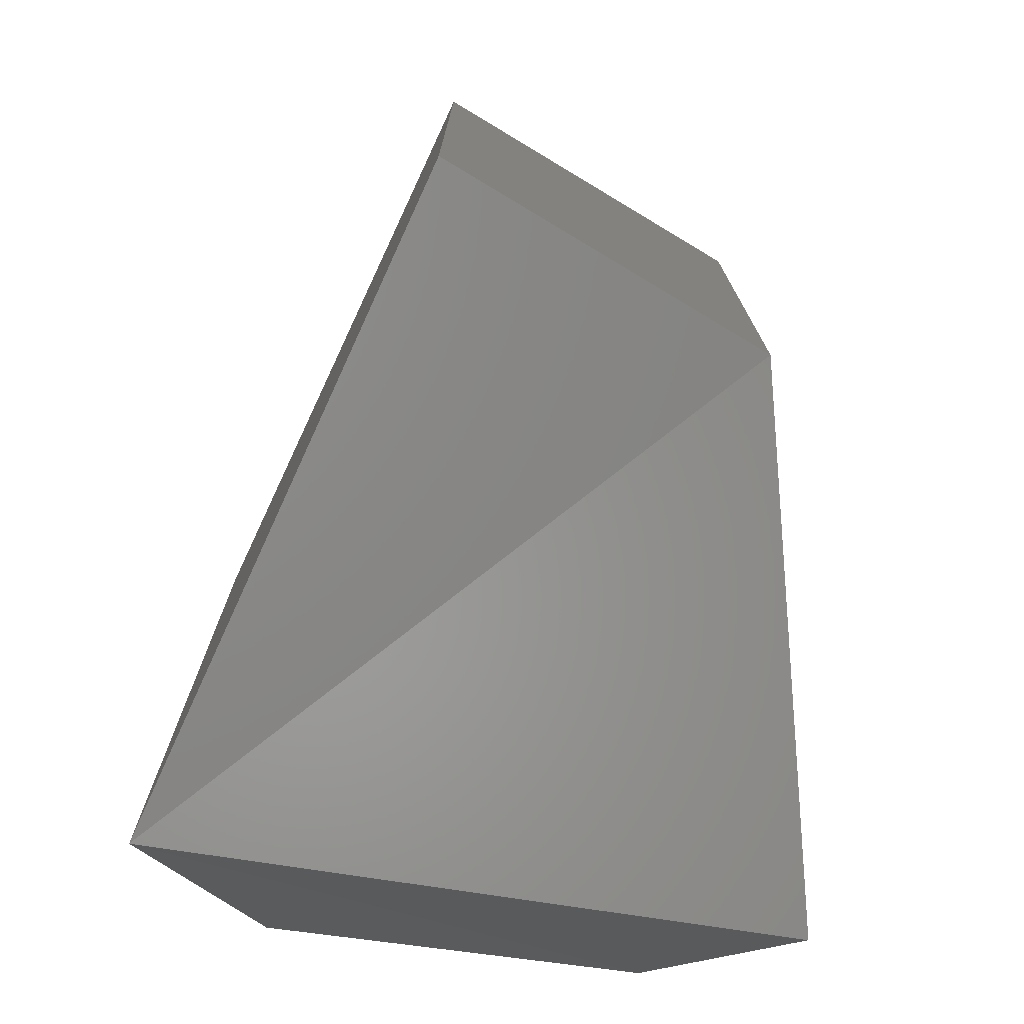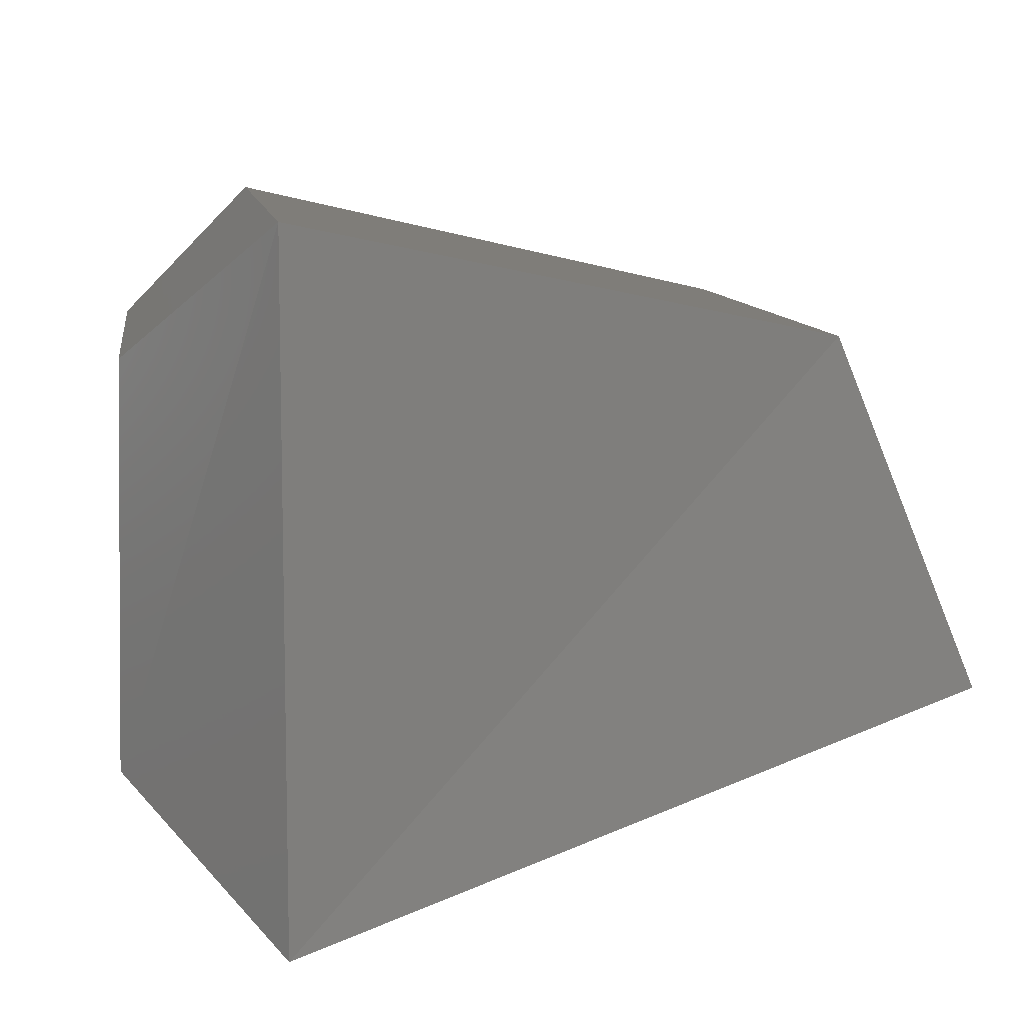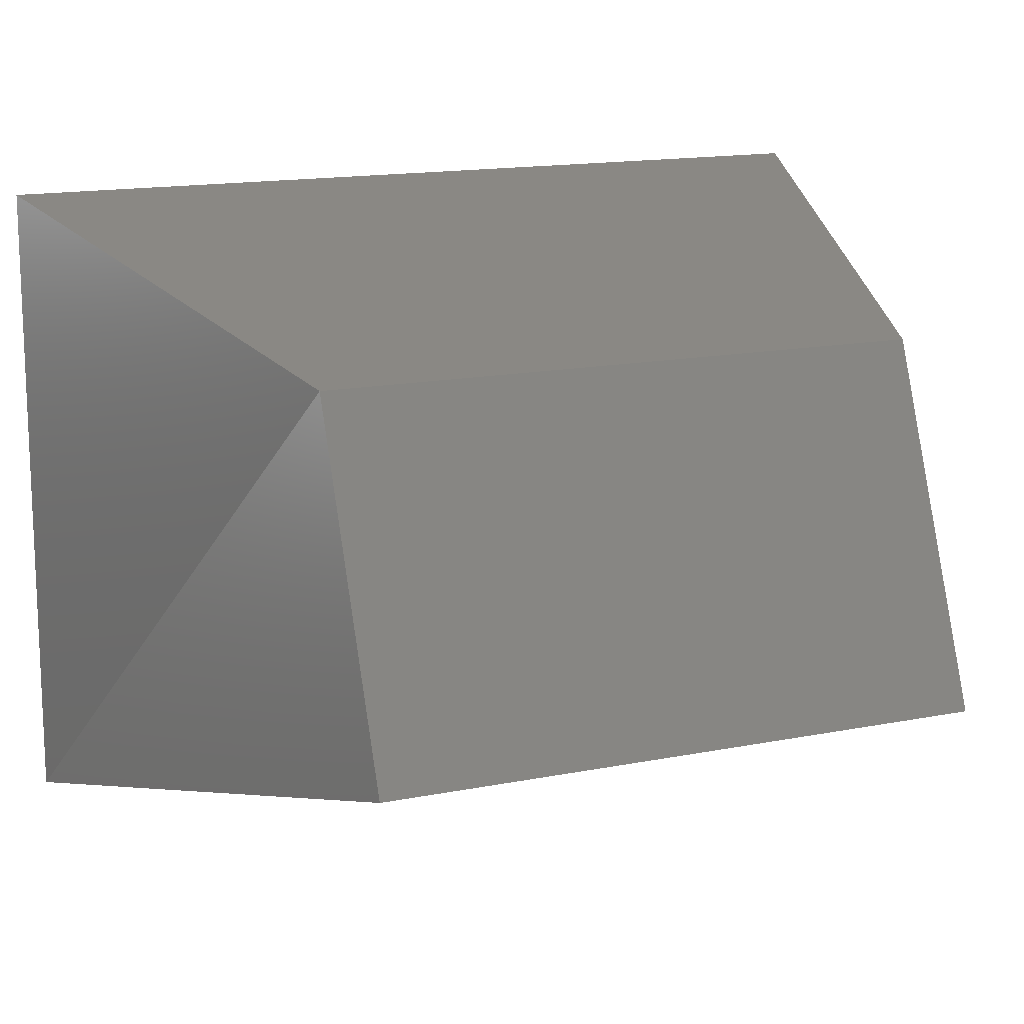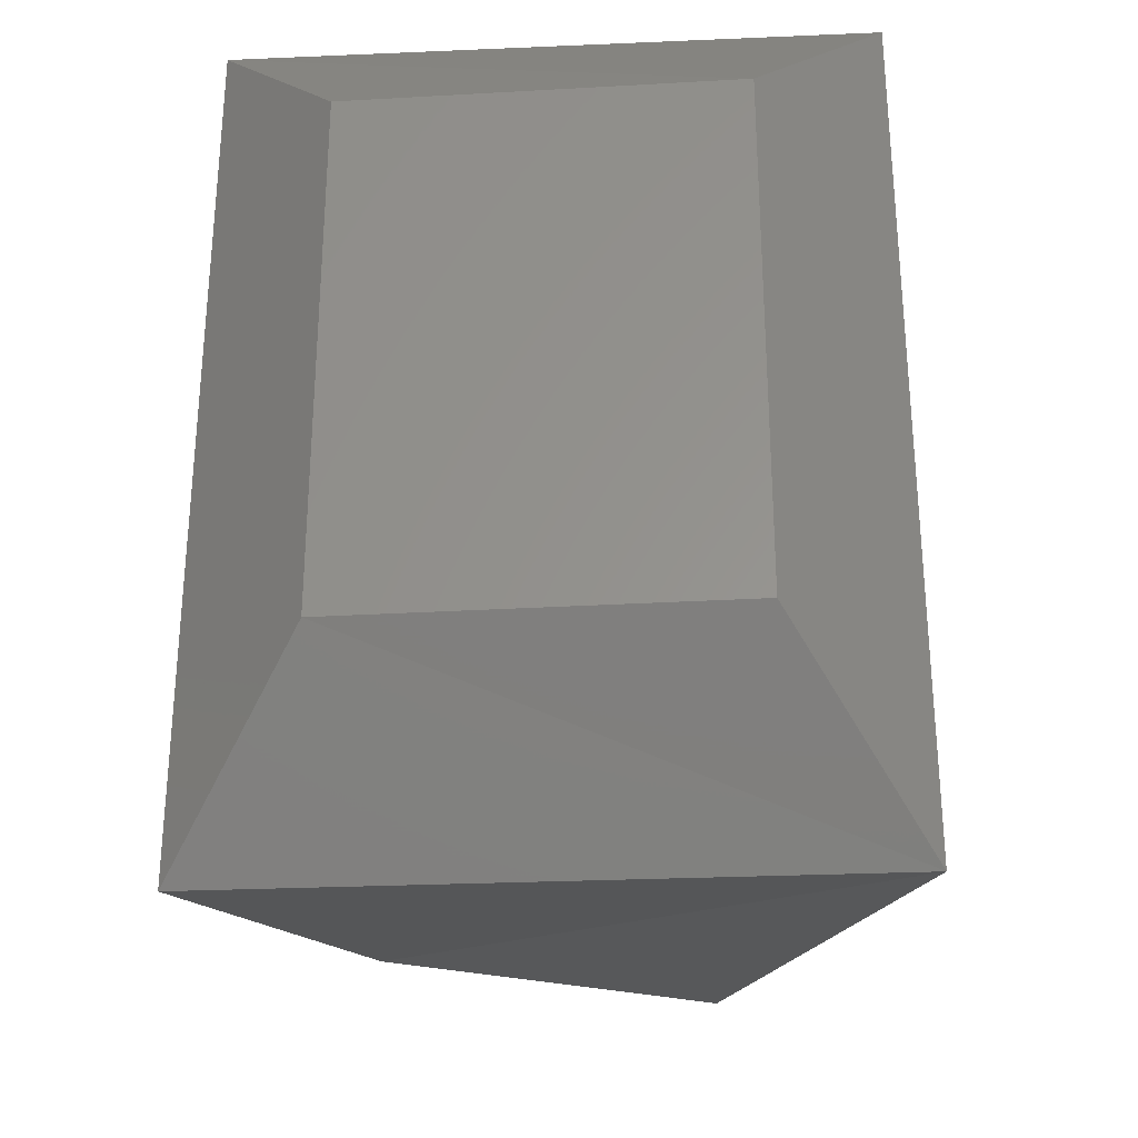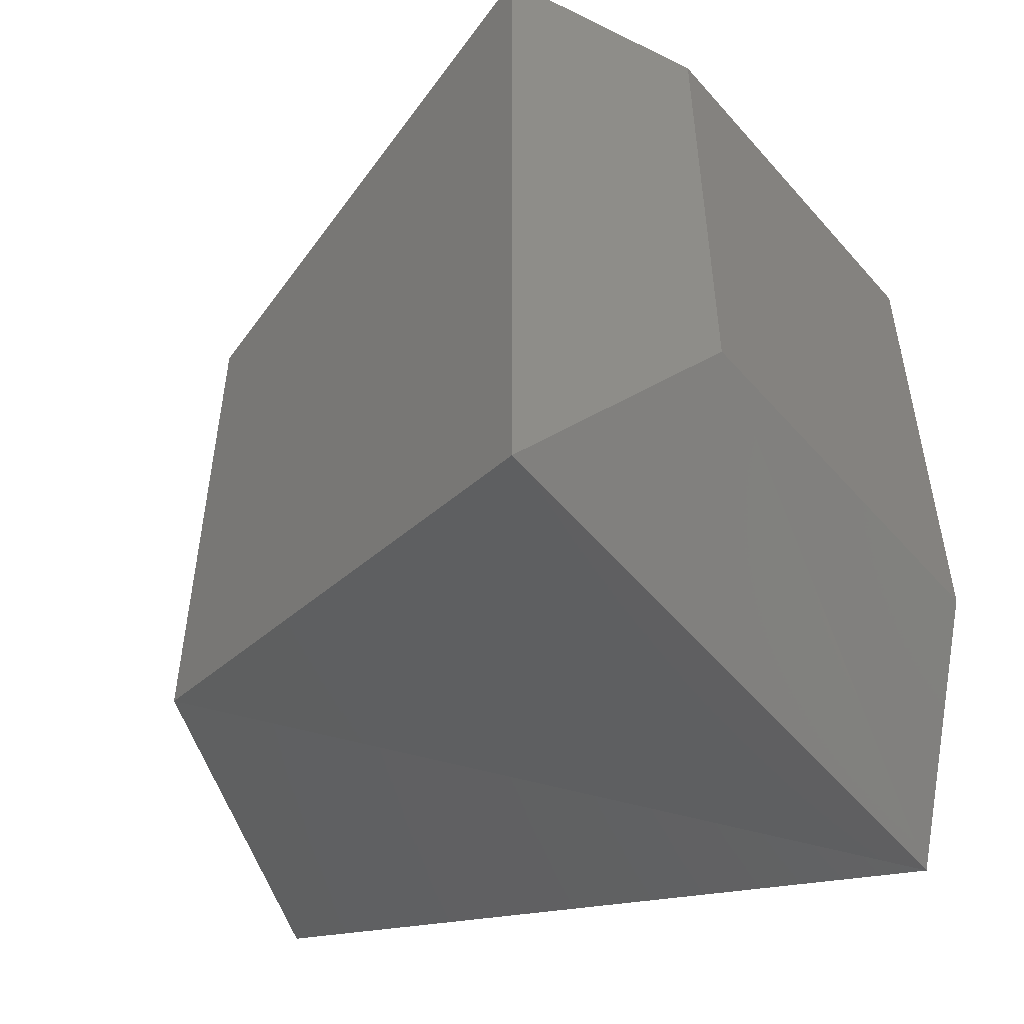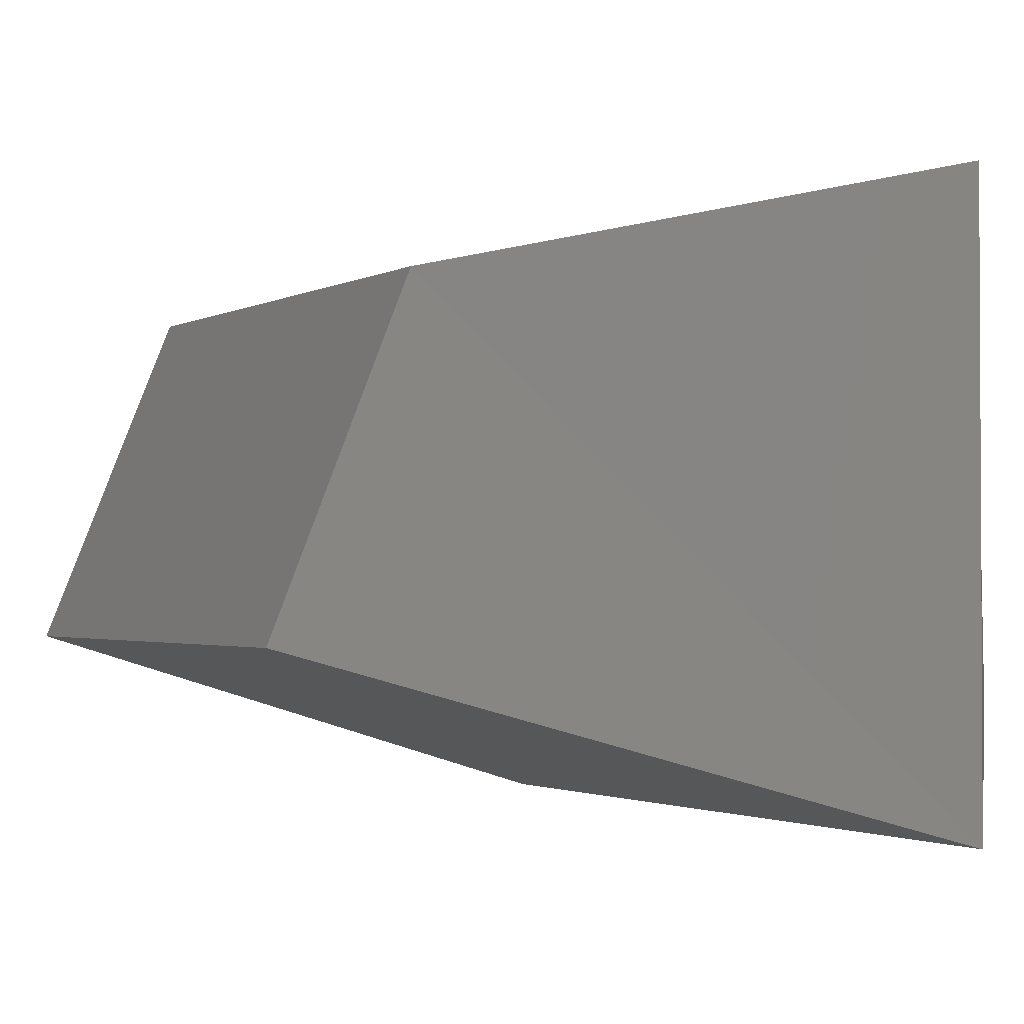
<metadata>
{"format":"stl","ext":"stl","renderer":"f3d","projection":"perspective","resolution":1024,"background":"white","views":[{"elev":-75.6,"azim":81.3,"up":"+Z"},{"elev":9.2,"azim":-7.7,"up":"+Y"},{"elev":15.0,"azim":66.6,"up":"+Y"},{"elev":-30.3,"azim":-86.4,"up":"+Z"},{"elev":-51.7,"azim":-141.4,"up":"+Z"},{"elev":-1.7,"azim":151.5,"up":"+Y"}]}
</metadata>
<code>
# stl→obj: 12 verts, 20 faces
v 269.8 75.57 57.04
v 269.8 75.57 56.69
v 269.8 75.82 57.04
v 269.8 75.82 56.69
v 269.9 75.91 56.57
v 269.9 75.91 57.15
v 269.9 75.49 56.57
v 269.9 75.49 57.15
v 270.3 75.61 56.67
v 270.3 75.61 57.06
v 270.2 75.83 56.67
v 270.2 75.83 57.06
f 1 2 3
f 2 3 4
f 4 5 3
f 5 3 6
f 2 7 4
f 7 4 5
f 8 6 1
f 6 1 3
f 1 8 2
f 8 2 7
f 7 8 9
f 8 9 10
f 9 7 11
f 7 11 5
f 6 12 8
f 12 8 10
f 6 5 12
f 5 12 11
f 11 9 12
f 9 12 10

</code>
